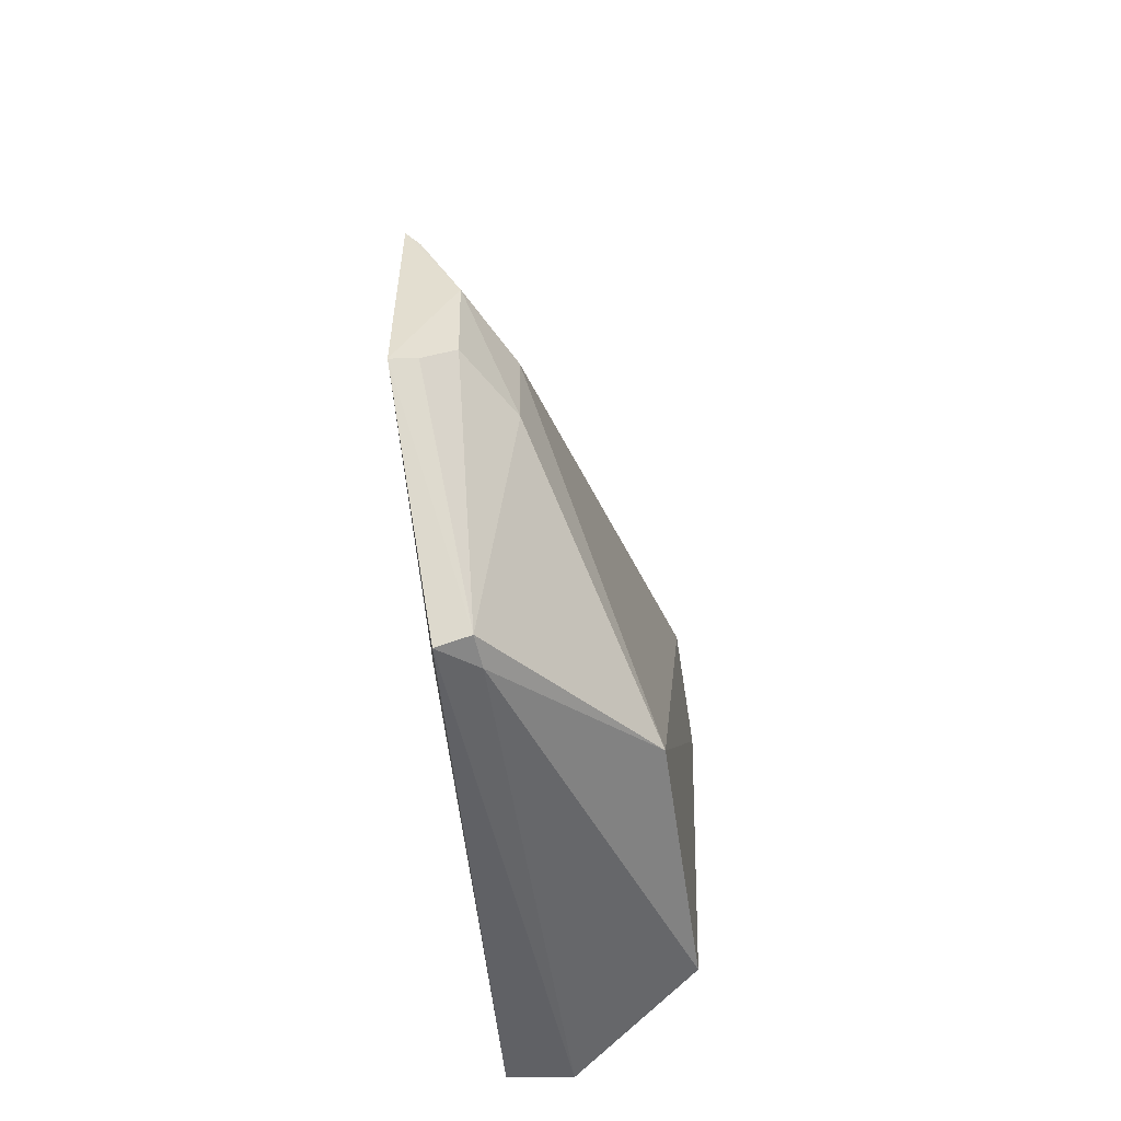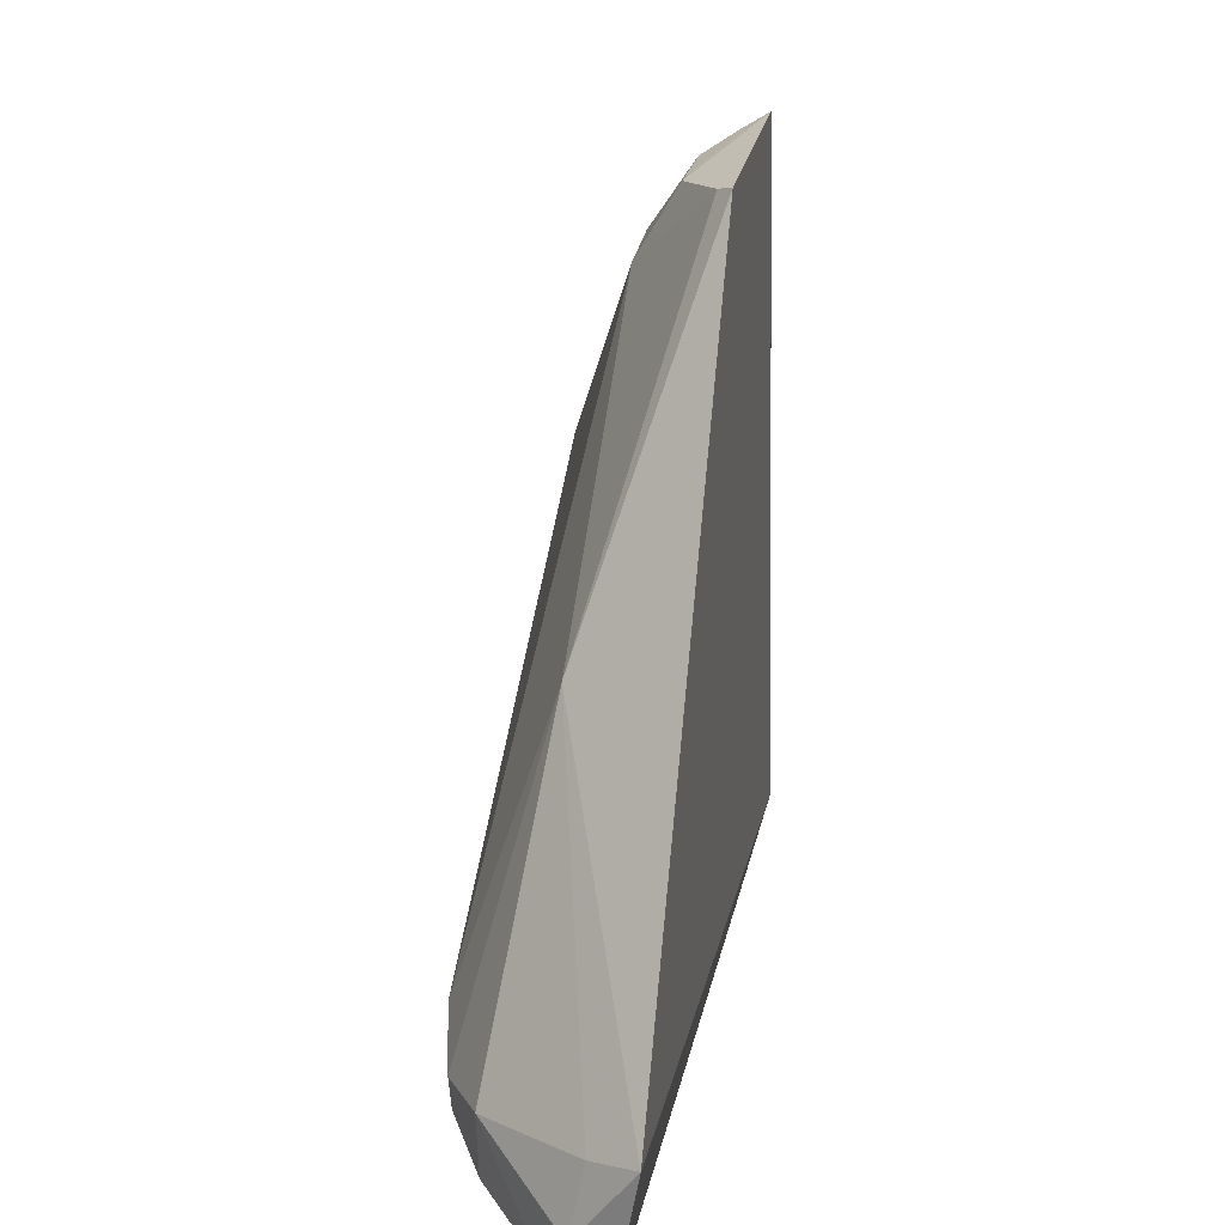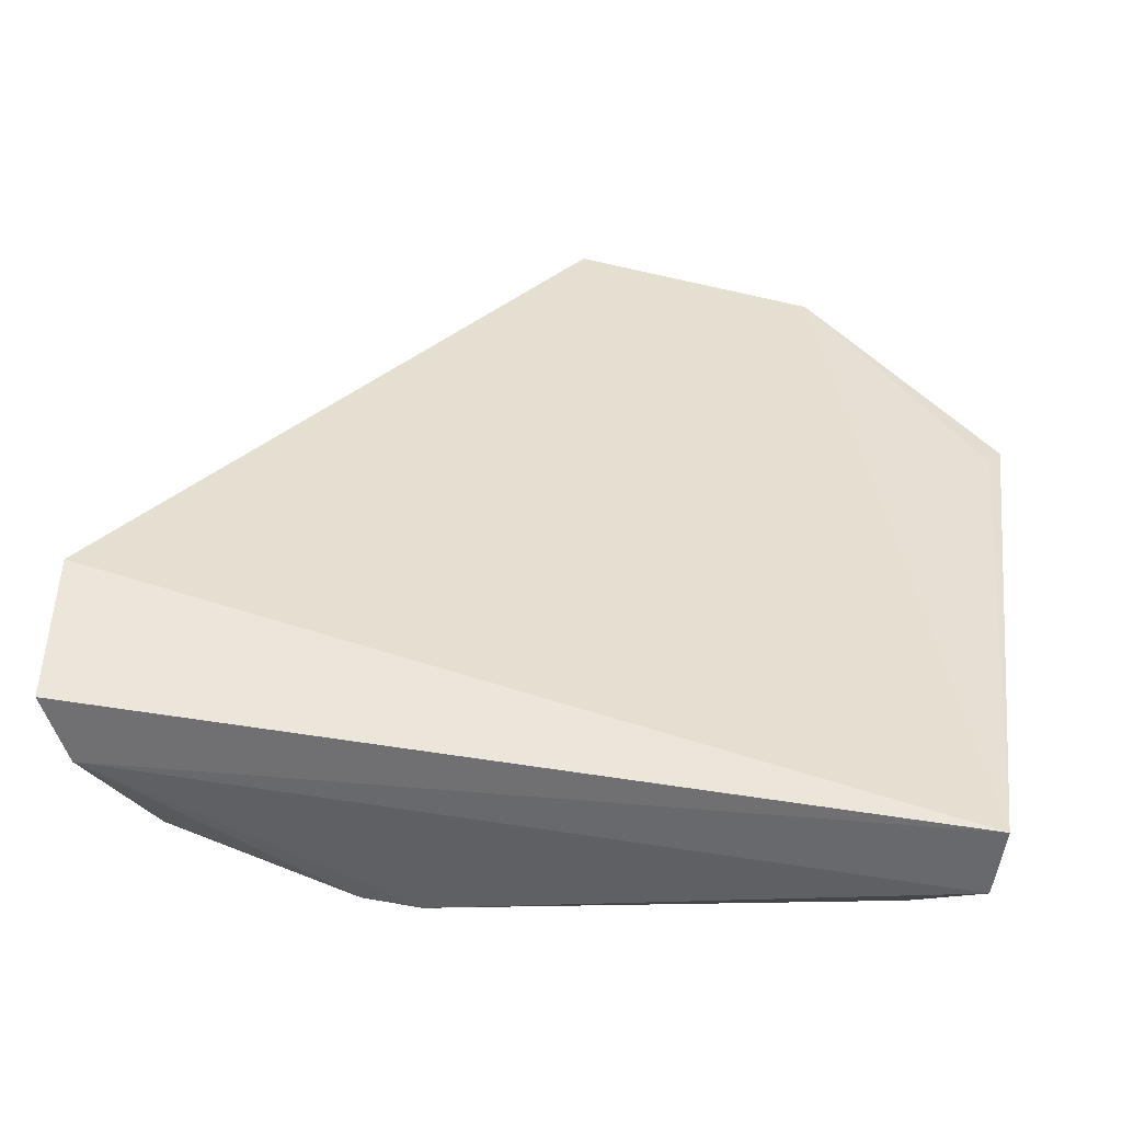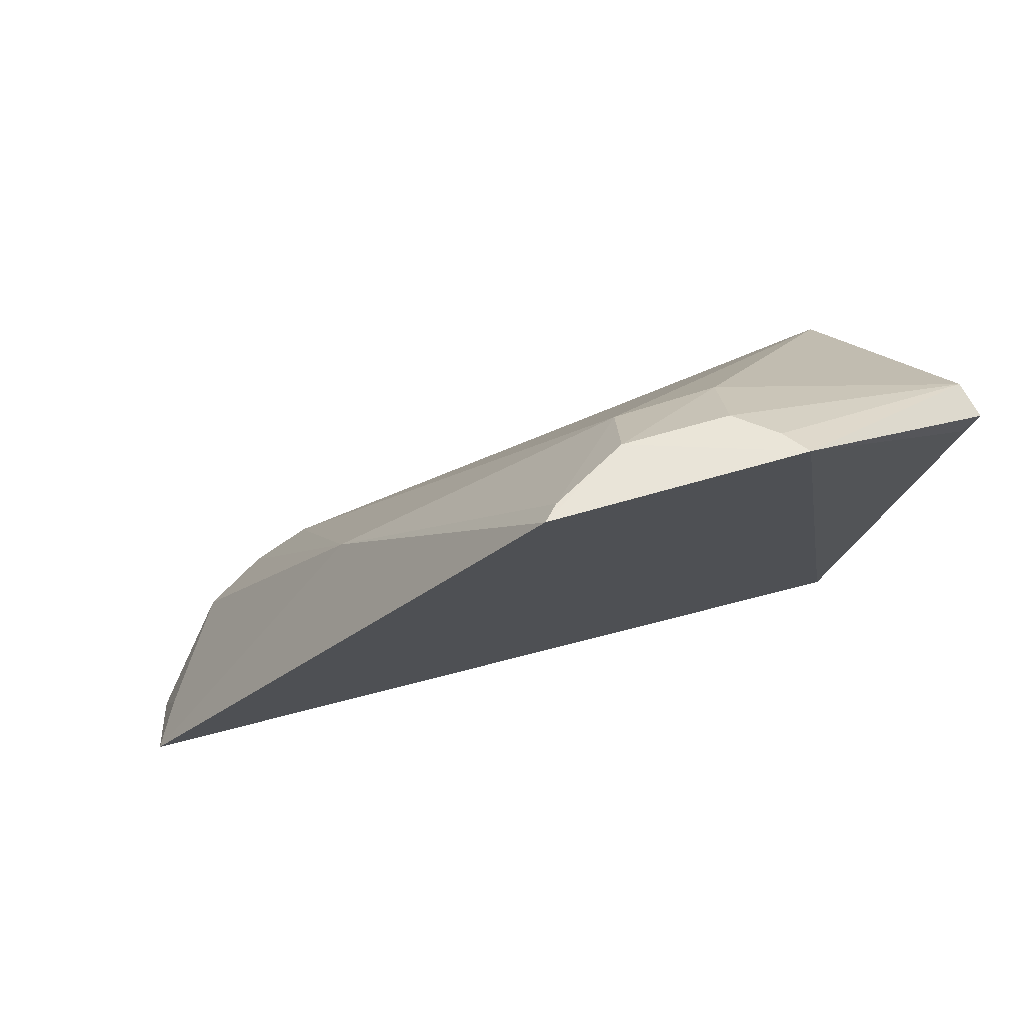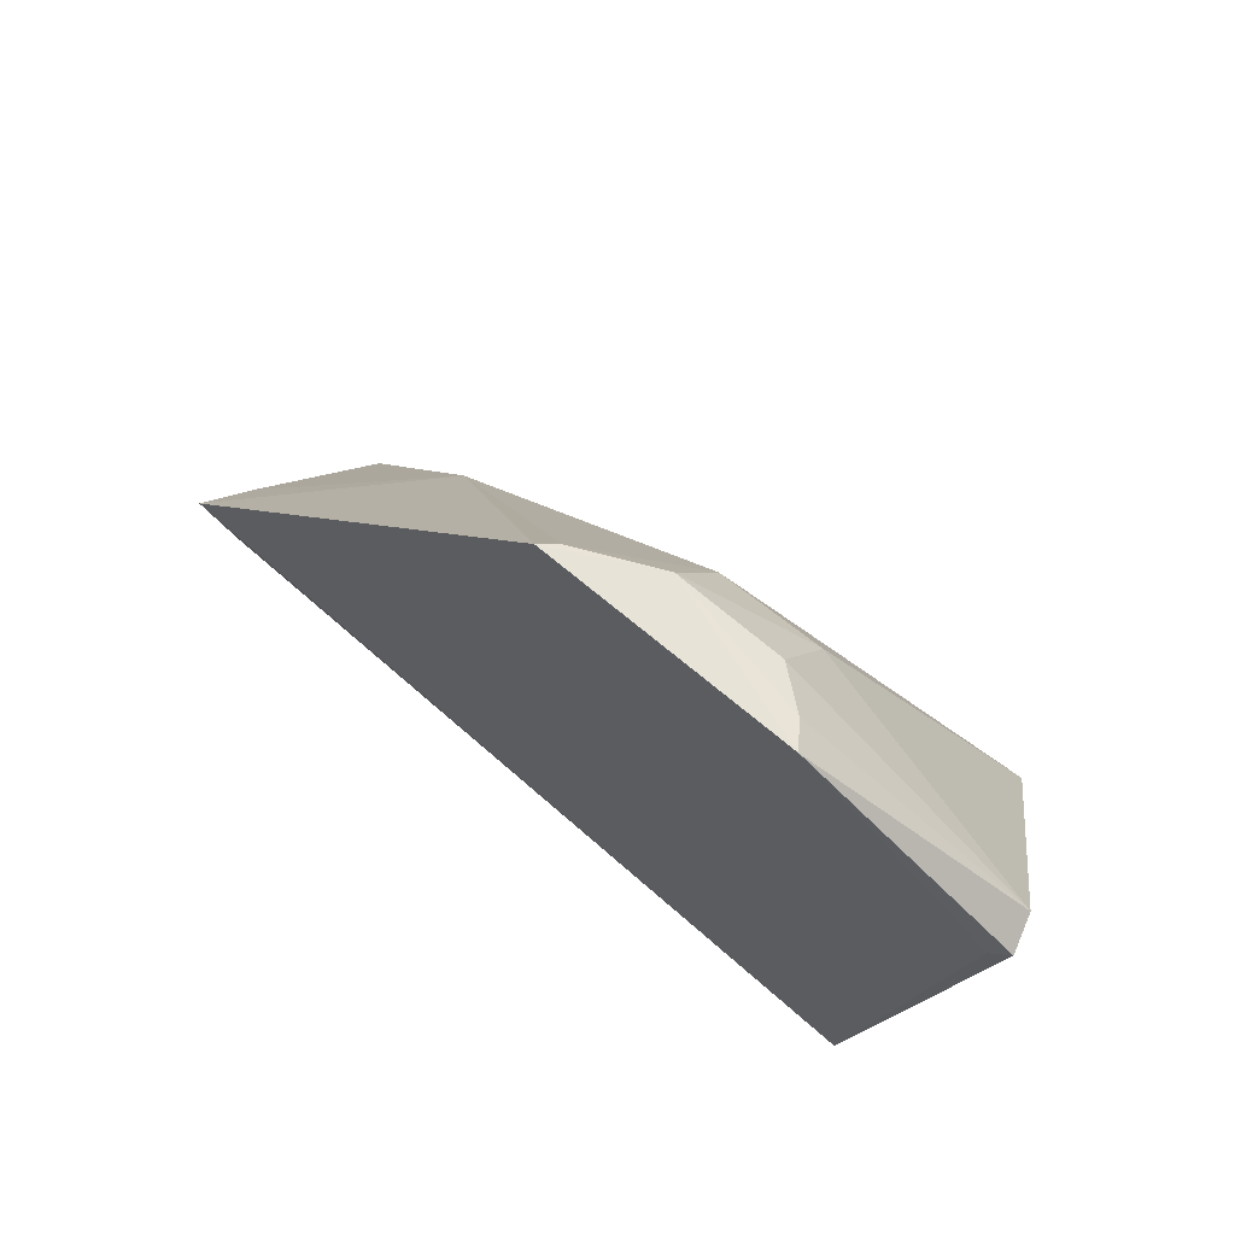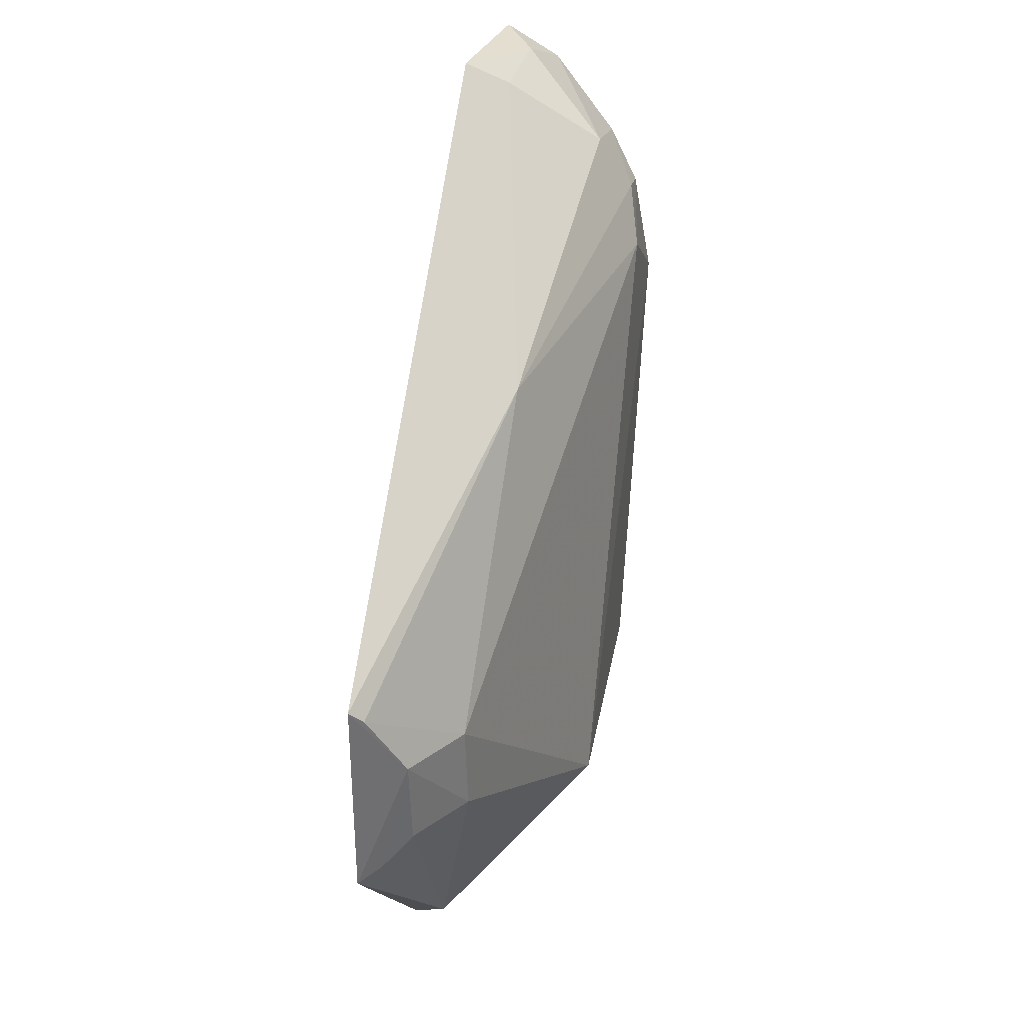
<metadata>
{"format":"obj","ext":"obj","renderer":"f3d","projection":"perspective","resolution":1024,"background":"white","views":[{"elev":-57.5,"azim":7.8,"up":"+Y"},{"elev":27.7,"azim":-170.4,"up":"+Z"},{"elev":-51.3,"azim":-103.5,"up":"+Z"},{"elev":77.9,"azim":-106.5,"up":"+Z"},{"elev":71.3,"azim":-51.5,"up":"+Z"},{"elev":33.1,"azim":10.1,"up":"+Y"}]}
</metadata>
<code>
v -0.002821 0.12 0.1028
v 0.0217 0.07518 0.05481
v 0.02088 0.1558 0.01612
v 0.000236 0.1755 0.005012
v -0.004253 0.07575 0.005127
v -0.002786 0.1758 0.02293
v 0.009398 0.1078 0.08964
v -0.0006178 0.06444 0.07976
v 0.02191 0.07651 0.01949
v 0.02277 0.1322 0.006882
v 0.01081 0.1426 0.05724
v 0.004773 0.1746 0.01189
v 0.02249 0.1481 0.01996
v -0.003198 0.08967 0.1014
v 0.004524 0.07484 0.004888
v 0.00416 0.06556 0.07568
v 0.01661 0.1608 0.007193
v 0.02305 0.1389 0.00721
v -0.0009935 0.1182 0.1019
v 0.01622 0.1636 0.01801
v -0.001196 0.06659 0.07668
v 0.009641 0.09554 0.08911
v 0.007658 0.1709 0.004517
v 0.003763 0.06566 0.08007
v 0.02086 0.1546 0.01078
v 0.003868 0.1091 0.09949
v 0.003164 0.1725 0.02087
v 0.003913 0.09639 0.09813
v -6.997e-05 0.09185 0.09994
f 6 5 1
f 6 4 5
f 11 6 1
f 12 4 6
f 13 7 2
f 13 11 7
f 13 3 11
f 14 1 5
f 15 8 5
f 15 10 9
f 16 9 2
f 16 15 9
f 16 8 15
f 18 2 9
f 18 9 10
f 18 13 2
f 19 11 1
f 19 7 11
f 20 11 3
f 20 3 17
f 21 14 5
f 21 5 8
f 21 8 14
f 22 2 7
f 23 15 5
f 23 5 4
f 23 10 15
f 23 18 10
f 23 17 18
f 23 4 12
f 23 20 17
f 23 12 20
f 24 14 8
f 24 8 16
f 24 16 2
f 24 2 22
f 25 3 13
f 25 13 18
f 25 18 17
f 25 17 3
f 26 19 1
f 26 1 14
f 26 22 7
f 26 7 19
f 27 20 12
f 27 12 6
f 27 6 11
f 27 11 20
f 28 24 22
f 28 22 26
f 29 14 24
f 29 24 28
f 29 28 26
f 29 26 14

</code>
